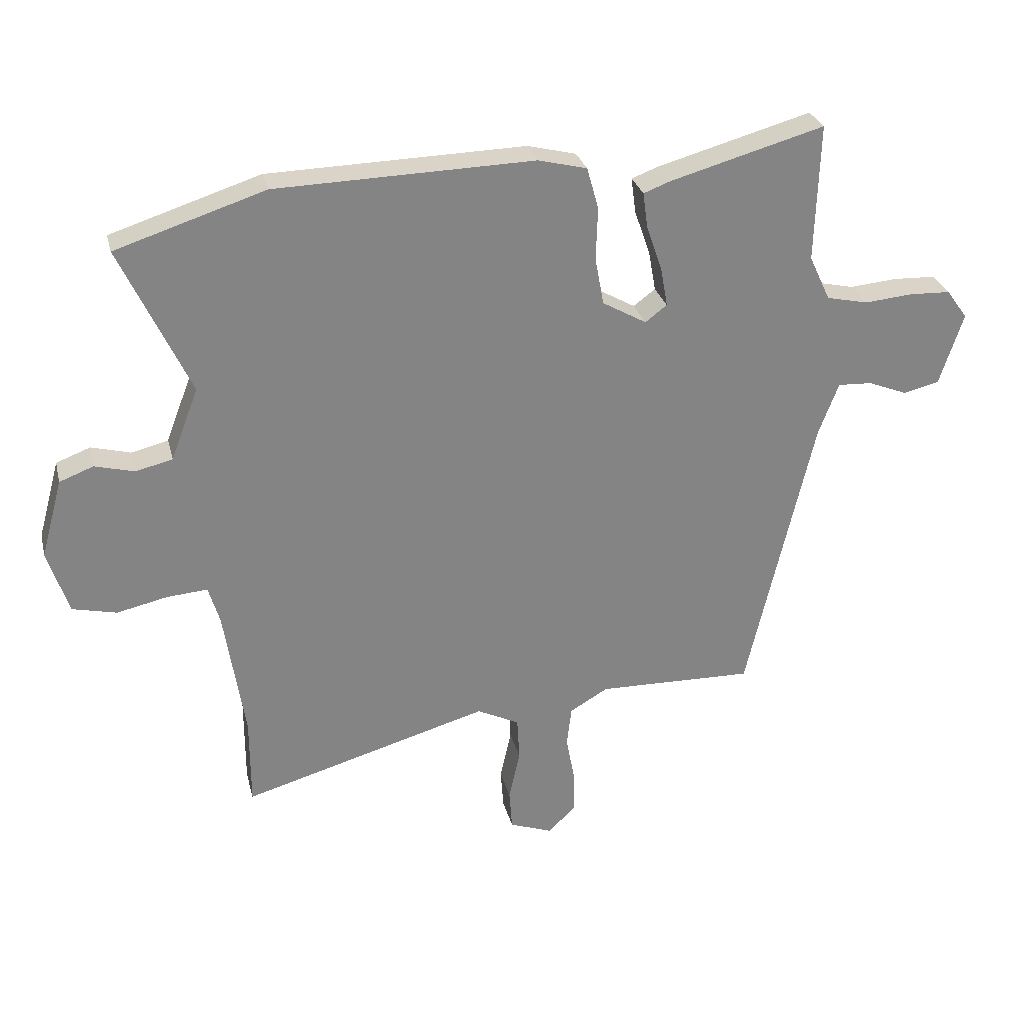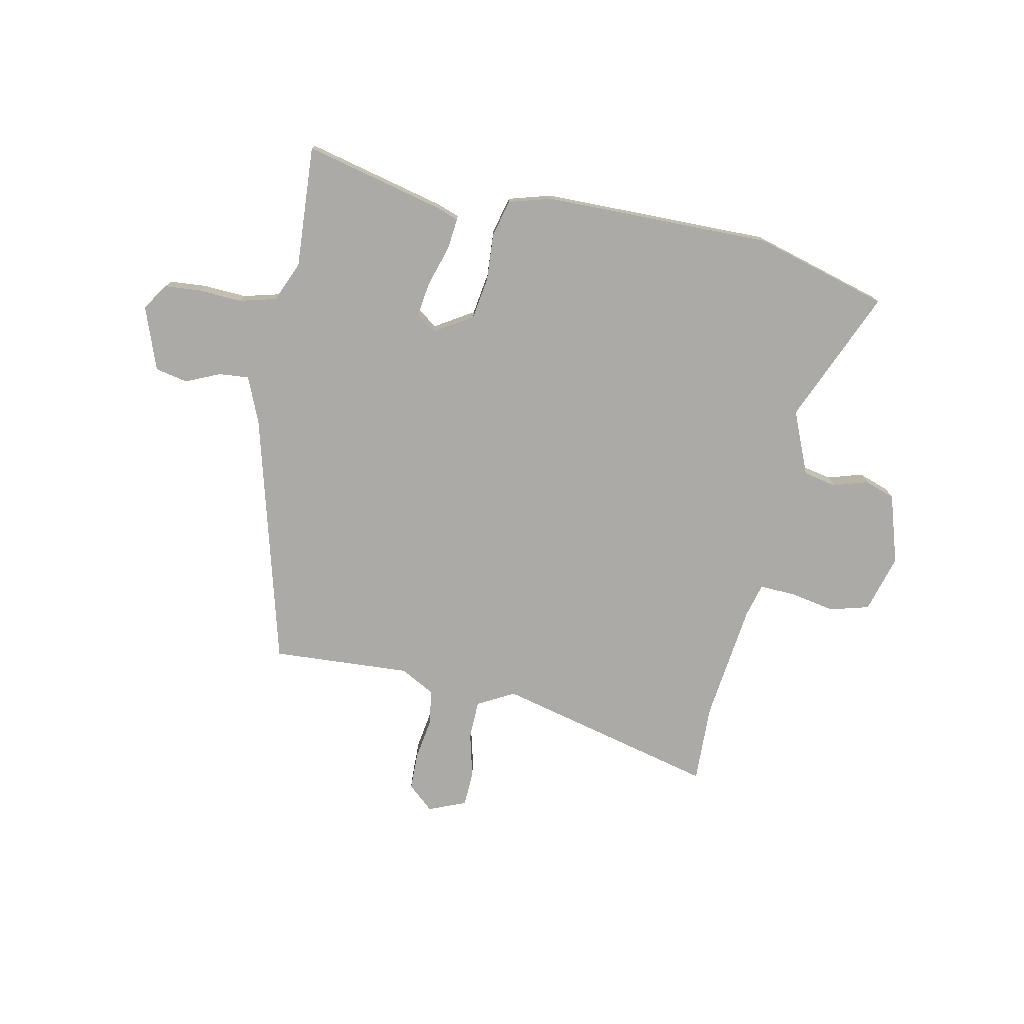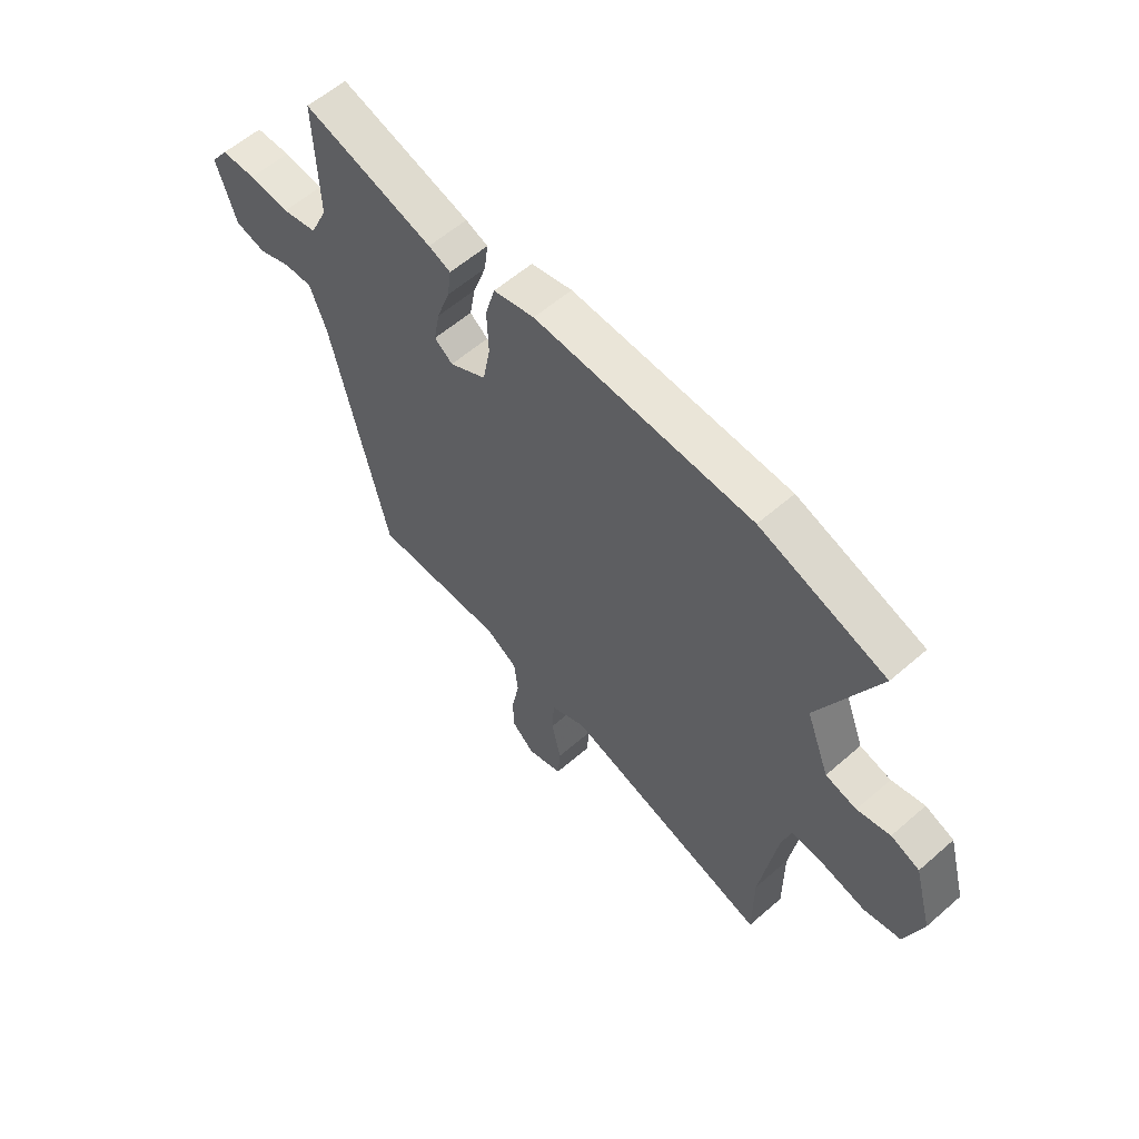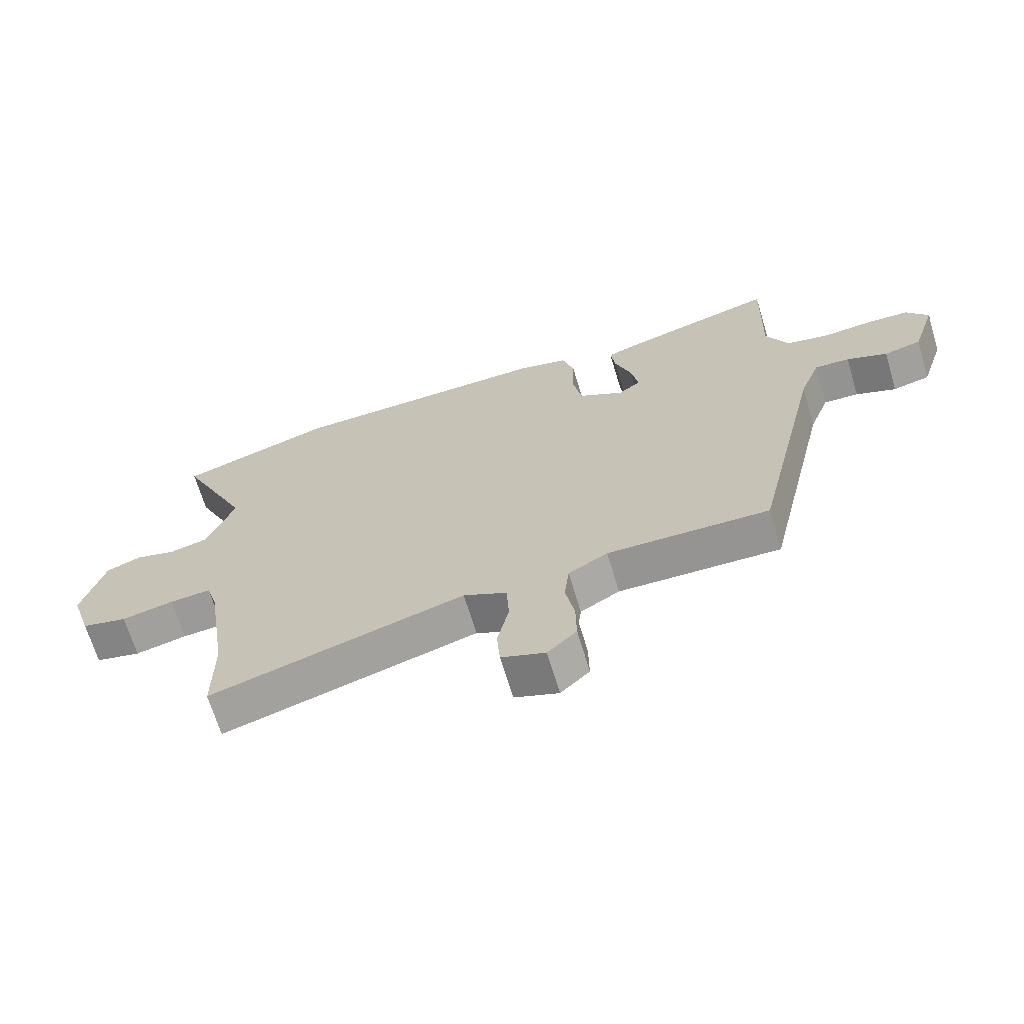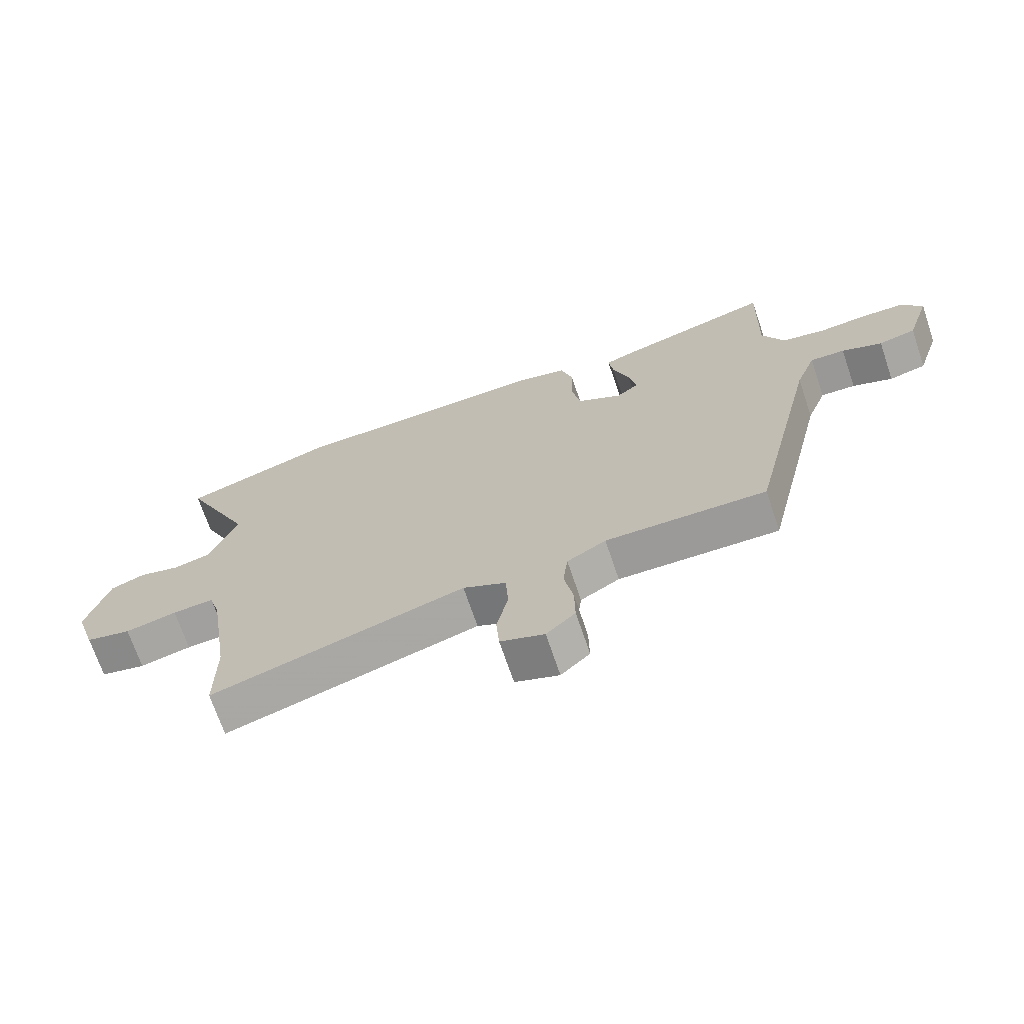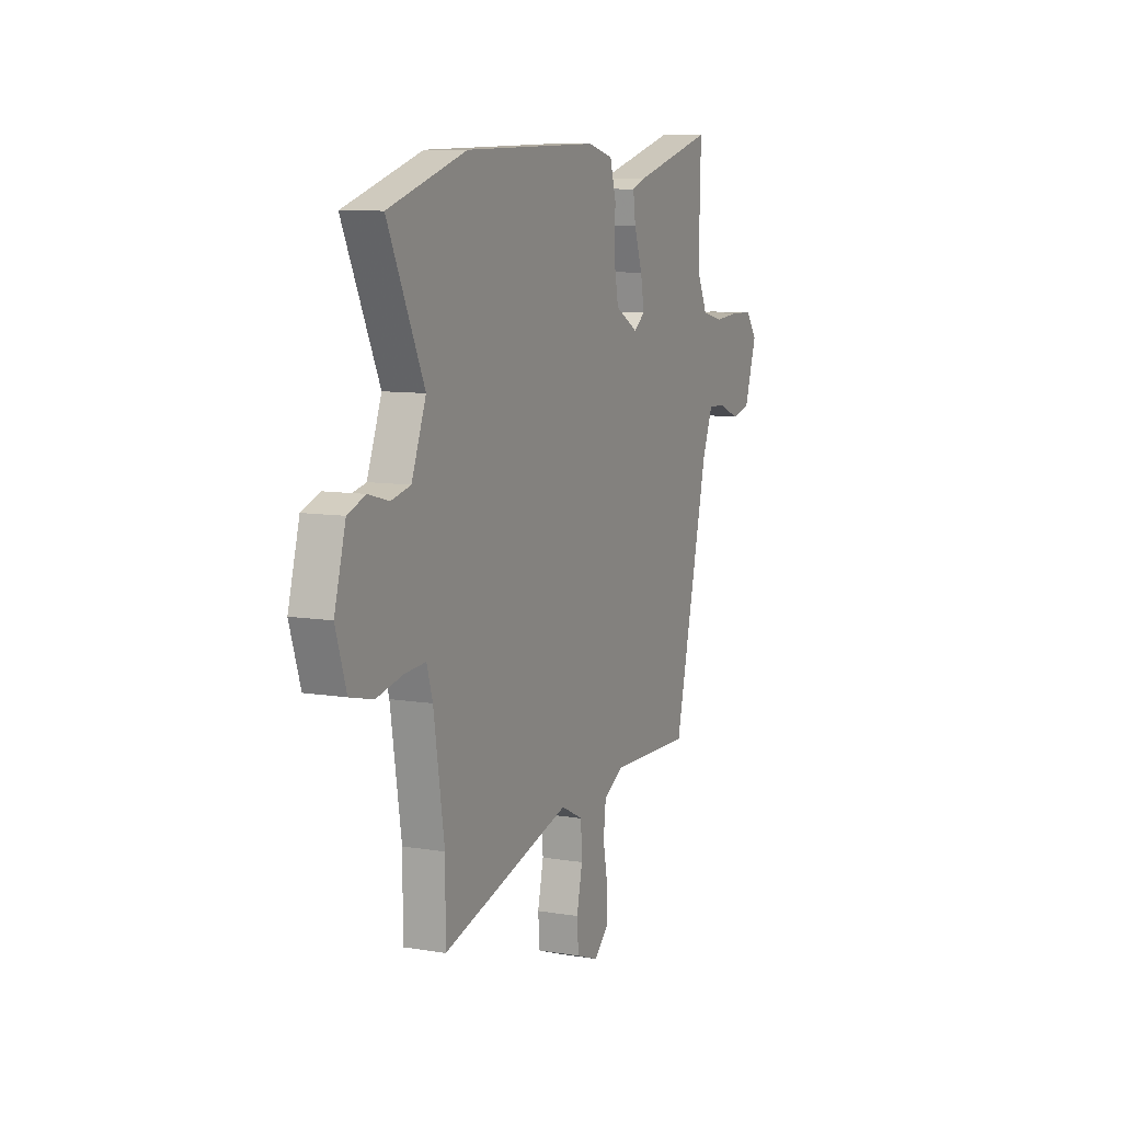
<metadata>
{"format":"obj","ext":"obj","renderer":"f3d","projection":"perspective","resolution":1024,"background":"white","views":[{"elev":28.8,"azim":166.3,"up":"+Z"},{"elev":-75.7,"azim":-9.8,"up":"+Y"},{"elev":58.9,"azim":48.1,"up":"+Z"},{"elev":-67.8,"azim":-163.3,"up":"+Z"},{"elev":-70.1,"azim":-161.3,"up":"+Z"},{"elev":9.1,"azim":114.0,"up":"+Z"}]}
</metadata>
<code>
v -0.43 0.07 -0.508
v -0.544 0.07 -0.016
v -0.578 0.07 0.073
v -0.636 0.07 0.07
v -0.703 0.07 0.043
v -0.765 0.07 0.058
v -0.805 0.07 0.181
v -0.769 0.07 0.231
v -0.698 0.07 0.234
v -0.616 0.07 0.227
v -0.545 0.07 0.243
v -0.509 0.07 0.32
v -0.516 0.07 0.555
v -0.252 0.07 0.482
v -0.207 0.07 0.465
v -0.215 0.07 0.405
v -0.242 0.07 0.327
v -0.254 0.07 0.26
v -0.217 0.07 0.232
v -0.142 0.07 0.275
v -0.127 0.07 0.356
v -0.13 0.07 0.446
v -0.11 0.07 0.517
v -0.027 0.07 0.538
v 0.412 0.07 0.528
v 0.666 0.07 0.447
v 0.548 0.07 0.193
v 0.595 0.07 0.07
v 0.658 0.07 0.055
v 0.725 0.07 0.073
v 0.783 0.07 0.051
v 0.82 0.07 -0.083
v 0.785 0.07 -0.193
v 0.709 0.07 -0.211
v 0.623 0.07 -0.192
v 0.554 0.07 -0.187
v 0.535 0.07 -0.251
v 0.5 0.07 -0.478
v 0.5 0.07 -0.631
v 0.078 0.07 -0.512
v 0.006 0.07 -0.548
v 0.002 0.07 -0.623
v 0.021 0.07 -0.709
v 0.016 0.07 -0.778
v -0.057 0.07 -0.805
v -0.105 0.07 -0.76
v -0.104 0.07 -0.688
v -0.089 0.07 -0.608
v -0.097 0.07 -0.539
v -0.162 0.07 -0.501
v -0.43 0 -0.508
v -0.544 0 -0.016
v -0.578 0 0.073
v -0.636 0 0.07
v -0.703 0 0.043
v -0.765 0 0.058
v -0.805 0 0.181
v -0.769 0 0.231
v -0.698 0 0.234
v -0.616 0 0.227
v -0.545 0 0.243
v -0.509 0 0.32
v -0.516 0 0.555
v -0.252 0 0.482
v -0.207 0 0.465
v -0.215 0 0.405
v -0.242 0 0.327
v -0.254 0 0.26
v -0.217 0 0.232
v -0.142 0 0.275
v -0.127 0 0.356
v -0.13 0 0.446
v -0.11 0 0.517
v -0.027 0 0.538
v 0.412 0 0.528
v 0.666 0 0.447
v 0.548 0 0.193
v 0.595 0 0.07
v 0.658 0 0.055
v 0.725 0 0.073
v 0.783 0 0.051
v 0.82 0 -0.083
v 0.785 0 -0.193
v 0.709 0 -0.211
v 0.623 0 -0.192
v 0.554 0 -0.187
v 0.535 0 -0.251
v 0.5 0 -0.478
v 0.5 0 -0.631
v 0.078 0 -0.512
v 0.006 0 -0.548
v 0.002 0 -0.623
v 0.021 0 -0.709
v 0.016 0 -0.778
v -0.057 0 -0.805
v -0.105 0 -0.76
v -0.104 0 -0.688
v -0.089 0 -0.608
v -0.097 0 -0.539
v -0.162 0 -0.501
f 46 47 48
f 45 46 48
f 44 45 48
f 43 44 48
f 42 43 48
f 41 42 48 49
f 40 41 49 50
f 38 39 40
f 37 38 40 50
f 33 34 35
f 32 33 35
f 31 32 35
f 30 31 35
f 29 30 35
f 28 29 35 36
f 50 1 2
f 37 50 2
f 36 37 2
f 28 36 2
f 27 28 2
f 25 26 27
f 24 25 27
f 23 24 27
f 22 23 27
f 21 22 27
f 15 16 17
f 14 15 17
f 13 14 17
f 12 13 17
f 11 12 17 18
f 10 11 18 19
f 8 9 10
f 7 8 10
f 6 7 10
f 5 6 10
f 4 5 10
f 3 4 10 19
f 27 2 3 19
f 20 21 27
f 19 20 27
f 98 97 96
f 98 96 95
f 98 95 94
f 98 94 93
f 98 93 92
f 99 98 92 91
f 100 99 91 90
f 90 89 88
f 100 90 88 87
f 85 84 83
f 85 83 82
f 85 82 81
f 85 81 80
f 85 80 79
f 86 85 79 78
f 52 51 100
f 52 100 87
f 52 87 86
f 52 86 78
f 52 78 77
f 77 76 75
f 77 75 74
f 77 74 73
f 77 73 72
f 77 72 71
f 67 66 65
f 67 65 64
f 67 64 63
f 67 63 62
f 68 67 62 61
f 69 68 61 60
f 60 59 58
f 60 58 57
f 60 57 56
f 60 56 55
f 60 55 54
f 69 60 54 53
f 69 53 52 77
f 77 71 70
f 77 70 69
f 1 51 52 2
f 2 52 53 3
f 3 53 54 4
f 4 54 55 5
f 5 55 56 6
f 6 56 57 7
f 7 57 58 8
f 8 58 59 9
f 9 59 60 10
f 10 60 61 11
f 11 61 62 12
f 12 62 63 13
f 13 63 64 14
f 14 64 65 15
f 15 65 66 16
f 16 66 67 17
f 17 67 68 18
f 18 68 69 19
f 19 69 70 20
f 20 70 71 21
f 21 71 72 22
f 22 72 73 23
f 23 73 74 24
f 24 74 75 25
f 25 75 76 26
f 26 76 77 27
f 27 77 78 28
f 28 78 79 29
f 29 79 80 30
f 30 80 81 31
f 31 81 82 32
f 32 82 83 33
f 33 83 84 34
f 34 84 85 35
f 35 85 86 36
f 36 86 87 37
f 37 87 88 38
f 38 88 89 39
f 39 89 90 40
f 40 90 91 41
f 41 91 92 42
f 42 92 93 43
f 43 93 94 44
f 44 94 95 45
f 45 95 96 46
f 46 96 97 47
f 47 97 98 48
f 48 98 99 49
f 49 99 100 50
f 50 100 51 1

</code>
